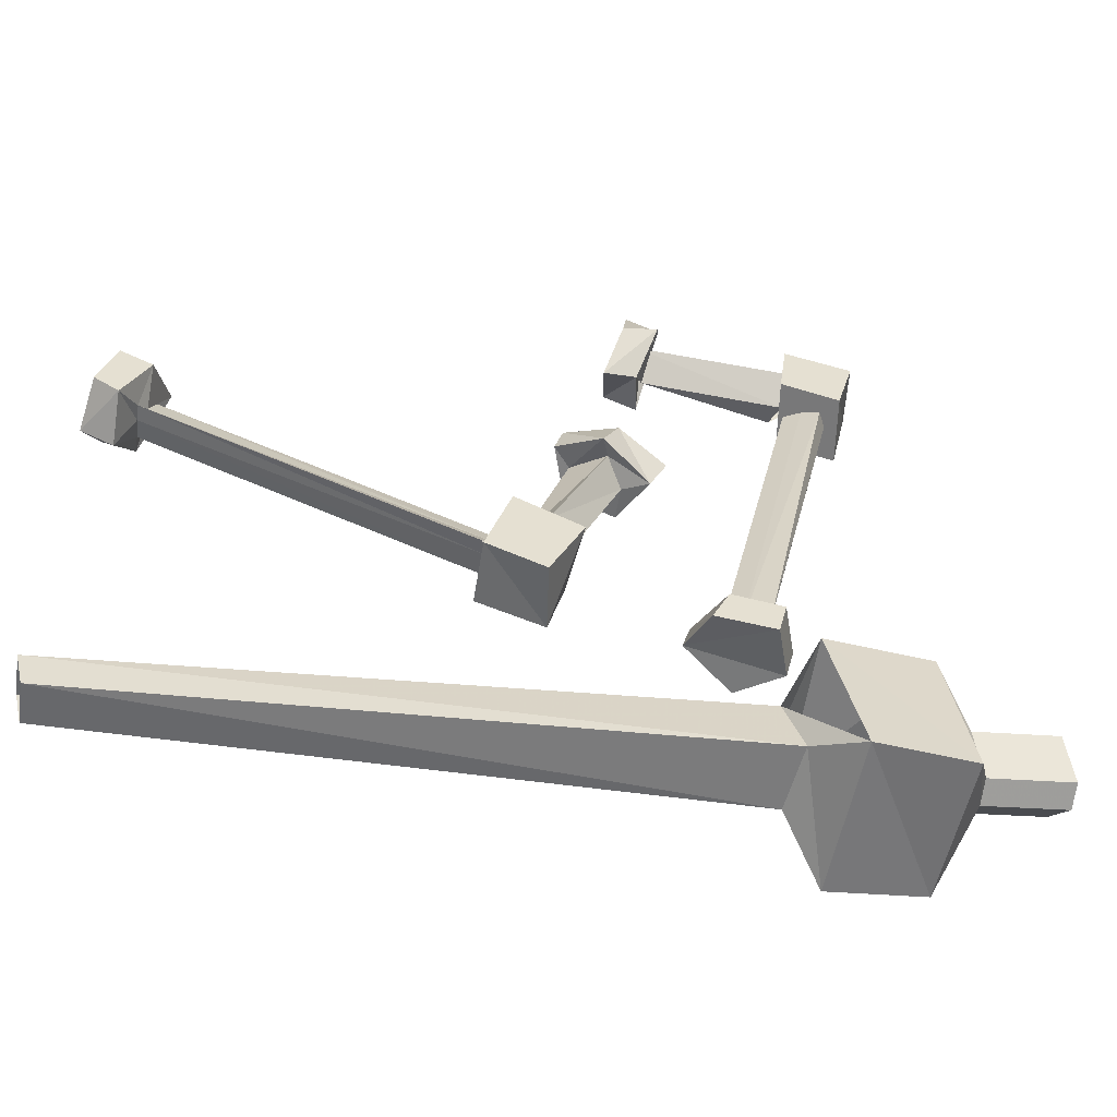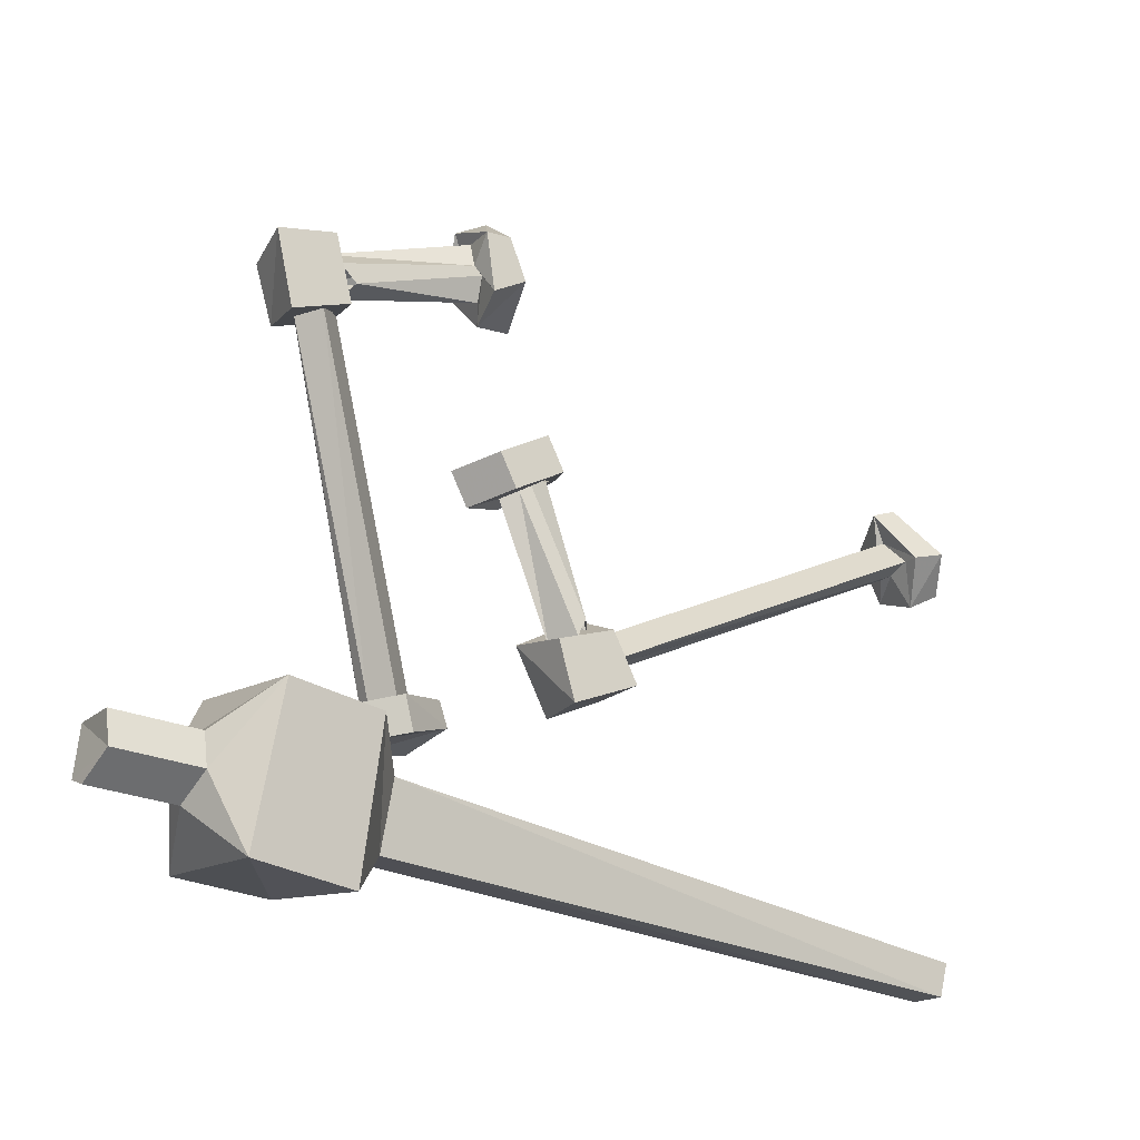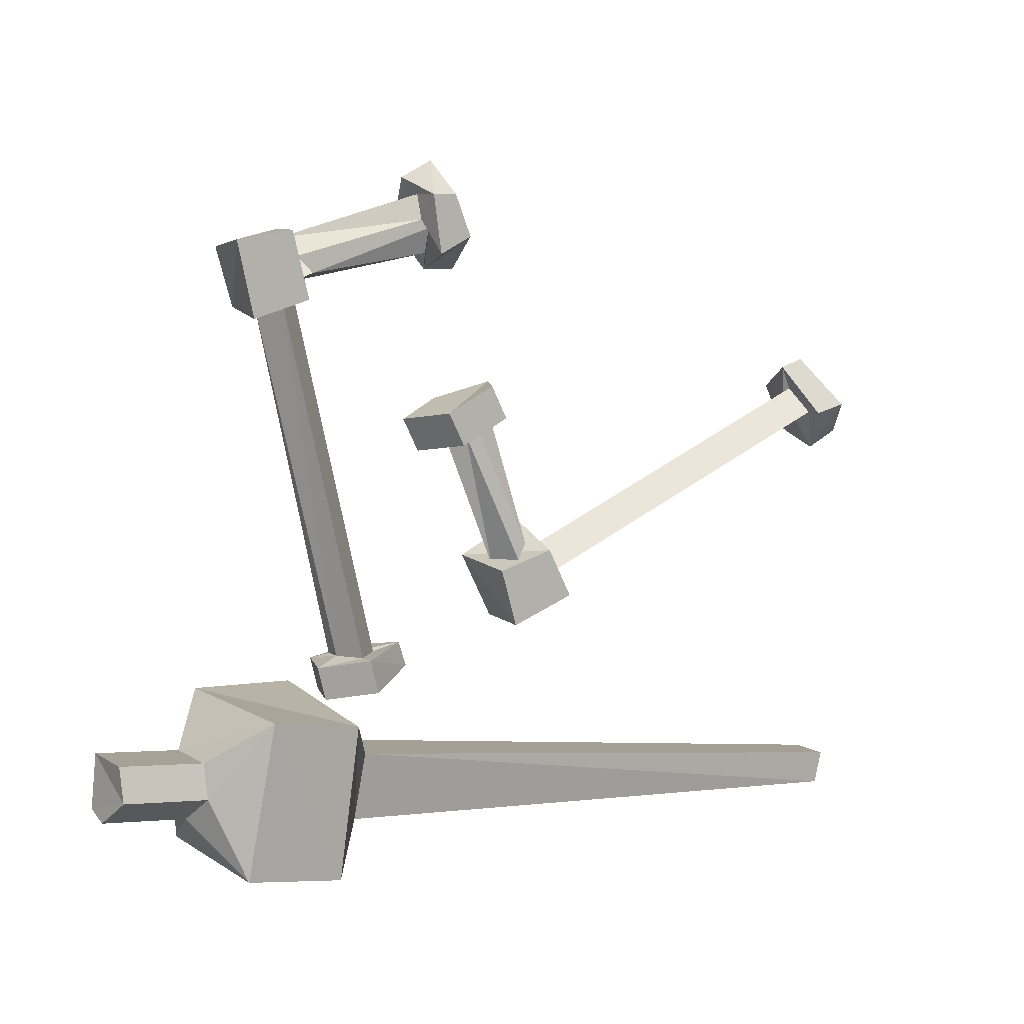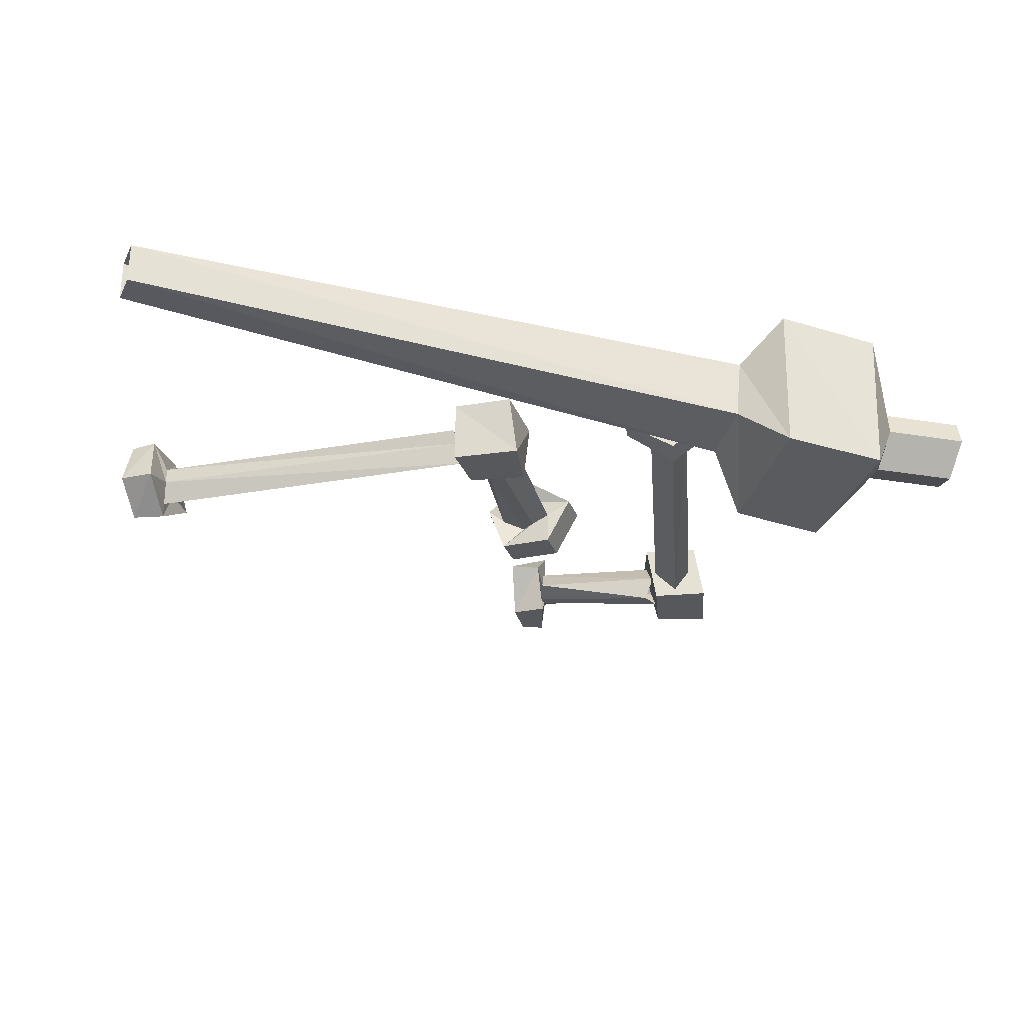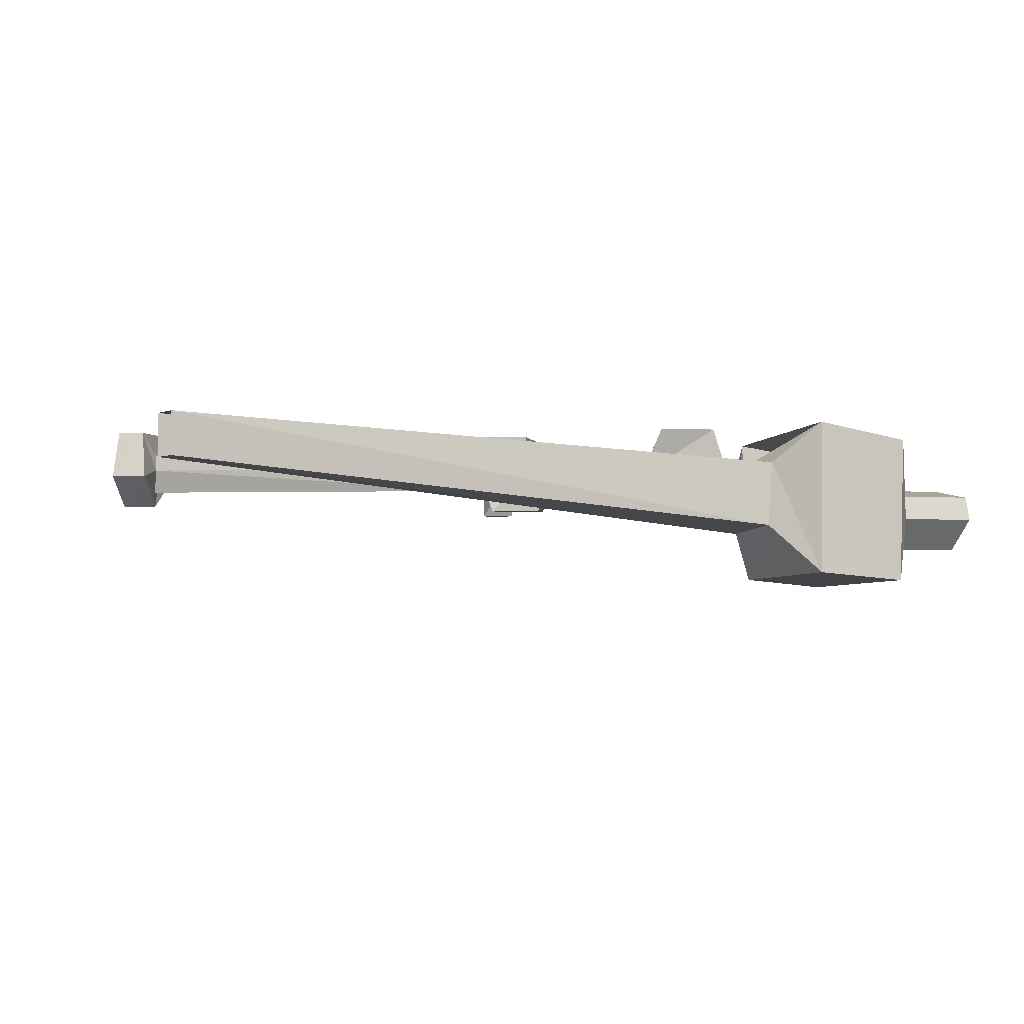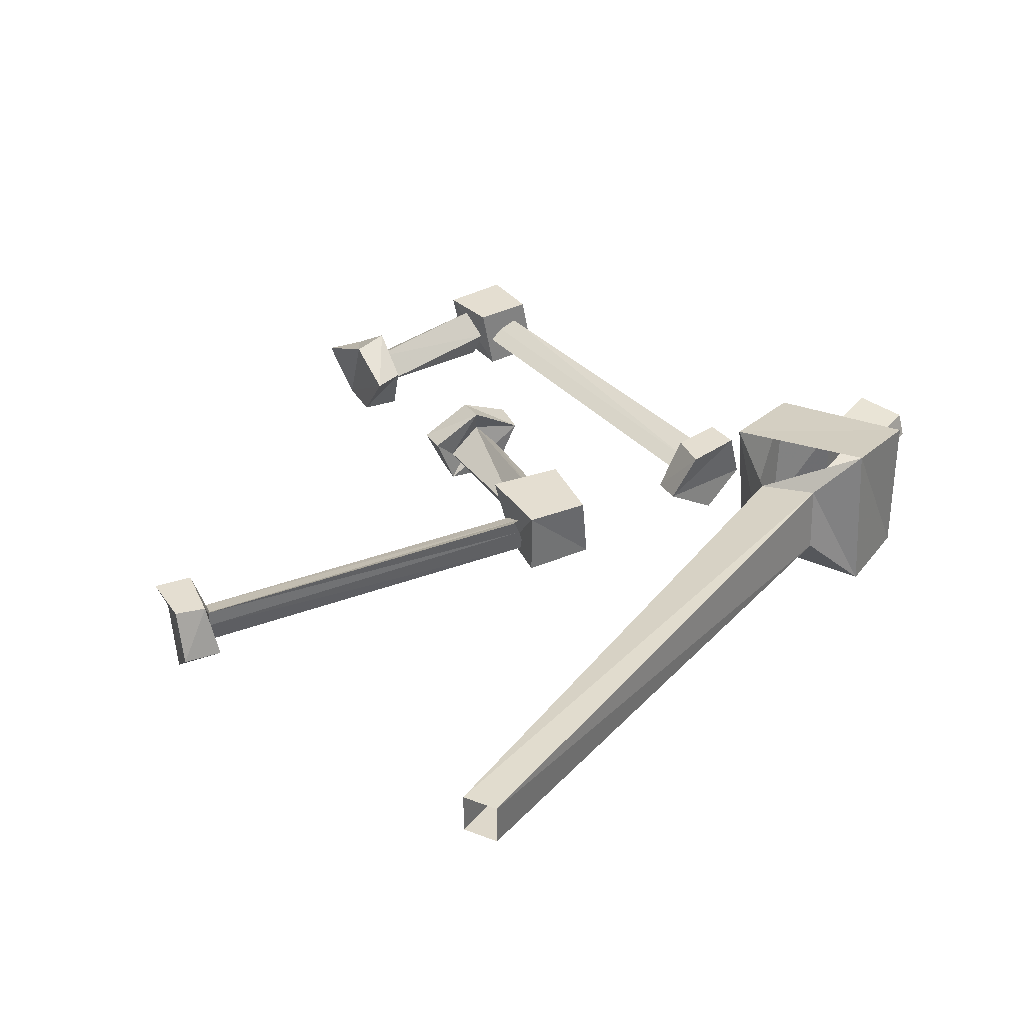
<metadata>
{"format":"obj","ext":"obj","renderer":"f3d","projection":"perspective","resolution":1024,"background":"white","views":[{"elev":-52.9,"azim":171.1,"up":"+Z"},{"elev":-17.7,"azim":-30.1,"up":"+Z"},{"elev":8.3,"azim":-32.0,"up":"+Z"},{"elev":-28.3,"azim":171.5,"up":"+Y"},{"elev":-1.9,"azim":163.2,"up":"+Y"},{"elev":36.4,"azim":130.4,"up":"+Y"}]}
</metadata>
<code>
v -0.1562 -0.04688 -0.1797
v -0.1562 -0.1094 -0.1797
v 0.4375 -0.04688 -0.2734
v 0.4375 -0.007812 -0.2734
v -0.1719 -0.03906 -0.2344
v -0.2109 0 -0.2656
v -0.2031 -0.1484 -0.2812
v -0.2969 -0.1562 -0.2656
v -0.3047 -0.01562 -0.2578
v -0.1875 -0.01562 -0.125
v -0.2891 -0.03125 -0.1172
v -0.1875 -0.1562 -0.1406
v -0.1641 -0.1016 -0.2422
v 0.4297 -0.04688 -0.3047
v 0.4297 -0.007812 -0.3047
v -0.2734 -0.1641 -0.125
v -0.3203 -0.0625 -0.1641
v -0.3203 -0.1172 -0.1641
v -0.3203 -0.125 -0.1953
v -0.3281 -0.09375 -0.2188
v -0.3281 -0.07031 -0.2109
v -0.4062 -0.07031 -0.2031
v -0.3984 -0.0625 -0.1562
v -0.3984 -0.1172 -0.1562
v -0.3984 -0.125 -0.1875
v -0.4062 -0.09375 -0.2109
v -0.0625 0 0.2969
v -0.03125 -0.007812 0.3047
v -0.01562 -0.03125 0.2578
v -0.04688 -0.03125 0.2578
v -0.05469 -0.04688 0.2734
v -0.04688 -0.02344 0.2969
v -0.07031 -0.03125 0.3438
v -0.03906 -0.03125 0.3594
v -0.03906 -0.07812 0.3281
v -0.02344 -0.07812 0.2891
v -0.05469 -0.07812 0.2734
v -0.05469 -0.05469 0.2969
v -0.1797 -0.0625 0.2578
v -0.1875 -0.03906 0.25
v -0.1875 -0.01562 0.2734
v -0.0625 -0.04688 0.3281
v -0.0625 -0.07812 0.3281
v -0.0625 -0.05469 0.3047
v -0.1953 -0.0625 0.2734
v -0.2031 -0.03906 0.2891
v -0.25 -0.007812 0.2812
v -0.1875 -0.007812 0.2969
v -0.1797 -0.007812 0.2422
v -0.2344 -0.007812 0.2266
v -0.2578 -0.07031 0.2891
v -0.2031 -0.07031 0.2969
v -0.1875 -0.07031 0.2344
v -0.2422 -0.07031 0.2188
v -0.125 -0.07812 -0.1328
v -0.1328 -0.07812 -0.1016
v -0.1719 -0.04688 -0.1094
v -0.1641 -0.04688 -0.1406
v -0.07812 -0.04688 -0.1172
v -0.08594 -0.04688 -0.09375
v -0.1094 -0.03906 -0.1016
v -0.1328 -0.0625 -0.1016
v -0.1484 -0.03906 -0.1016
v -0.1562 0 -0.1094
v -0.1484 0 -0.1406
v -0.09375 0 -0.1328
v -0.1094 0 -0.1016
v -0.125 -0.03125 -0.1016
v -0.2031 -0.03125 0.2344
v -0.1875 -0.03906 0.2344
v -0.2109 -0.0625 0.2344
v -0.2266 -0.03906 0.2266
v -0.1484 -0.02344 -0.1016
v -0.2188 -0.02344 0.2266
v -0.007812 0 0.1016
v -0.02344 -0.007812 0.1328
v 0.02344 -0.03125 0.1484
v 0.03125 -0.03125 0.125
v 0.01562 -0.04688 0.1172
v -0.01562 -0.02344 0.1094
v -0.05469 -0.03125 0.08594
v -0.07031 -0.03125 0.1172
v -0.04688 -0.07812 0.125
v 0 -0.07812 0.1484
v 0.01562 -0.07812 0.1172
v -0.007812 -0.05469 0.1172
v 0.04688 -0.0625 -0.007812
v 0.0625 -0.03906 -0.01562
v 0.03906 -0.01562 -0.007812
v -0.03125 -0.04688 0.09375
v -0.03125 -0.07812 0.09375
v -0.01562 -0.05469 0.1016
v 0.03906 -0.0625 -0.02344
v 0.02344 -0.03906 -0.03125
v 0.03906 -0.007812 -0.08594
v 0.007812 -0.007812 -0.02344
v 0.07031 -0.007812 0.007812
v 0.09375 -0.007812 -0.0625
v 0.03125 -0.07031 -0.08594
v 0.01562 -0.07031 -0.03125
v 0.07031 -0.07031 -0.01562
v 0.09375 -0.07031 -0.0625
v 0.4297 -0.07812 0.1094
v 0.3984 -0.07812 0.1016
v 0.4141 -0.04688 0.0625
v 0.4453 -0.04688 0.07812
v 0.3984 -0.04688 0.1562
v 0.375 -0.04688 0.1484
v 0.3906 -0.03906 0.125
v 0.3984 -0.0625 0.1016
v 0.3984 -0.03906 0.09375
v 0.4141 0 0.07812
v 0.4375 0 0.09375
v 0.4219 0 0.1406
v 0.3906 0 0.125
v 0.3906 -0.03125 0.1016
v 0.07812 -0.03125 -0.03125
v 0.07031 -0.03906 -0.01562
v 0.07812 -0.0625 -0.03906
v 0.08594 -0.03906 -0.03906
v 0.3984 -0.02344 0.09375
v 0.09375 -0.02344 -0.03906
f 1 2 3
f 1 3 4
f 1 4 5
f 6 7 8
f 6 8 9
f 6 9 10
f 10 9 11
f 10 11 12
f 2 13 14
f 2 14 3
f 13 5 15
f 13 15 14
f 5 4 15
f 16 11 17
f 16 17 18
f 16 18 19
f 16 19 8
f 16 8 7
f 16 7 12
f 16 12 11
f 8 19 20
f 8 20 9
f 9 20 21
f 9 21 11
f 11 21 17
f 17 21 22
f 17 22 23
f 17 23 18
f 18 23 24
f 18 24 19
f 19 24 25
f 19 25 20
f 20 25 26
f 20 26 21
f 21 26 22
f 1 5 6
f 6 5 7
f 10 12 2
f 10 2 1
f 12 7 13
f 12 13 2
f 7 5 13
f 22 26 25
f 22 25 23
f 23 25 24
f 27 28 29
f 27 29 30
f 27 30 31
f 27 31 32
f 27 32 33
f 27 33 28
f 28 33 34
f 28 34 35
f 28 35 29
f 29 35 36
f 29 36 30
f 30 36 37
f 30 37 38
f 30 38 31
f 32 42 33
f 33 42 43
f 33 43 34
f 34 43 35
f 35 43 37
f 35 37 36
f 37 43 44
f 37 44 38
f 43 42 44
f 47 48 49
f 47 49 50
f 47 50 51
f 47 51 48
f 48 51 52
f 48 52 53
f 48 53 49
f 49 53 50
f 50 53 54
f 50 54 51
f 51 54 52
f 52 54 53
f 55 58 59
f 56 60 61
f 56 61 62
f 56 62 57
f 57 62 63
f 57 63 64
f 58 65 59
f 59 65 66
f 60 67 68
f 60 68 61
f 63 73 64
f 64 73 67
f 67 73 68
f 75 76 77
f 75 77 78
f 75 78 79
f 75 79 80
f 75 80 81
f 75 81 76
f 76 81 82
f 76 82 83
f 76 83 77
f 77 83 84
f 77 84 78
f 78 84 85
f 78 85 86
f 78 86 79
f 80 90 81
f 81 90 91
f 81 91 82
f 82 91 83
f 83 91 85
f 83 85 84
f 85 91 92
f 85 92 86
f 91 90 92
f 95 96 97
f 95 97 98
f 95 98 99
f 95 99 96
f 96 99 100
f 96 100 101
f 96 101 97
f 97 101 98
f 98 101 102
f 98 102 99
f 99 102 100
f 100 102 101
f 103 106 107
f 104 108 109
f 104 109 110
f 104 110 105
f 105 110 111
f 105 111 112
f 106 113 107
f 107 113 114
f 108 115 116
f 108 116 109
f 111 121 112
f 112 121 115
f 115 121 116
f 31 38 39
f 31 39 40
f 31 40 32
f 32 40 41
f 32 41 42
f 38 44 45
f 38 45 39
f 44 42 46
f 44 46 45
f 42 41 46
f 55 56 57
f 55 57 58
f 55 59 56
f 56 59 60
f 57 64 58
f 58 64 65
f 59 66 60
f 60 66 67
f 61 68 69
f 61 69 70
f 61 70 62
f 62 70 71
f 62 71 63
f 63 71 72
f 63 72 73
f 64 67 65
f 65 67 66
f 68 73 74
f 68 74 69
f 73 72 74
f 79 86 87
f 79 87 88
f 79 88 80
f 80 88 89
f 80 89 90
f 86 92 93
f 86 93 87
f 92 90 94
f 92 94 93
f 90 89 94
f 103 104 105
f 103 105 106
f 103 107 104
f 104 107 108
f 105 112 106
f 106 112 113
f 107 114 108
f 108 114 115
f 109 116 117
f 109 117 118
f 109 118 110
f 110 118 119
f 110 119 111
f 111 119 120
f 111 120 121
f 112 115 113
f 113 115 114
f 116 121 122
f 116 122 117
f 121 120 122

</code>
